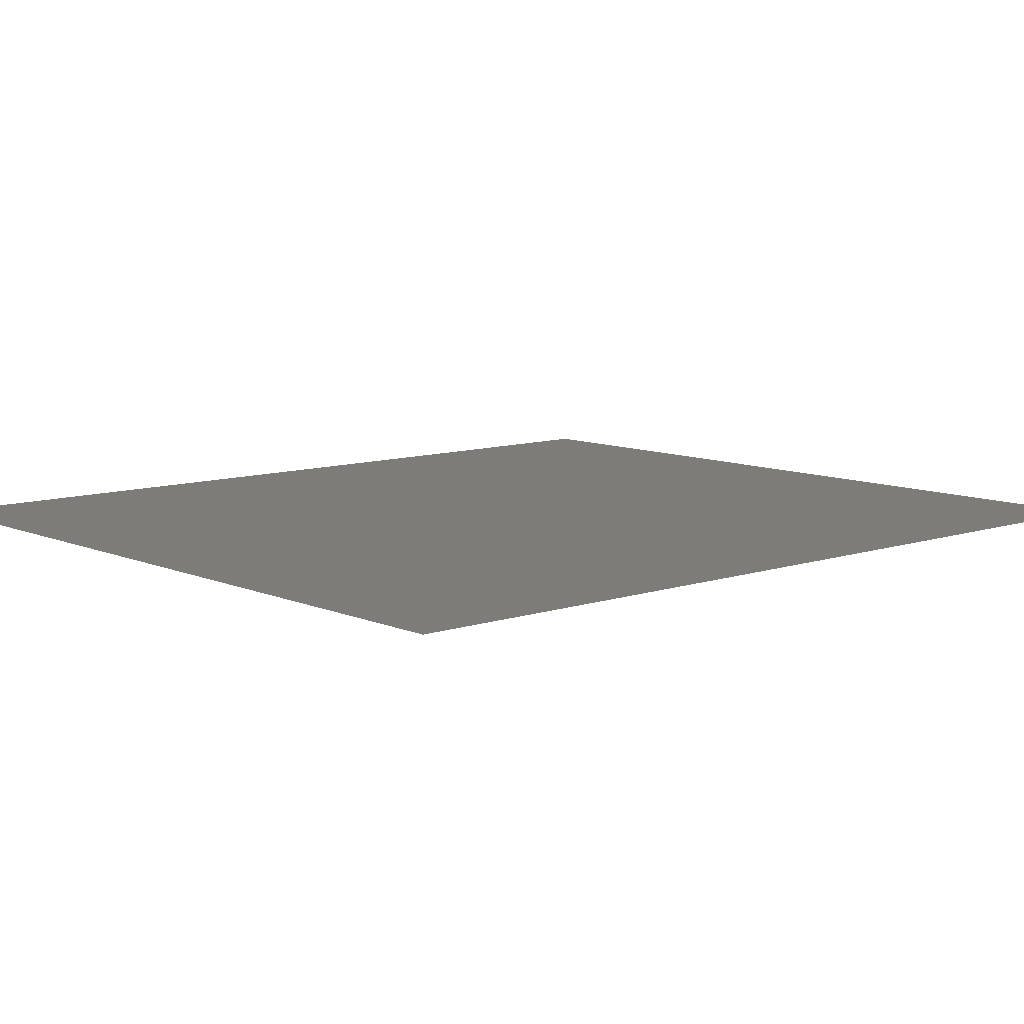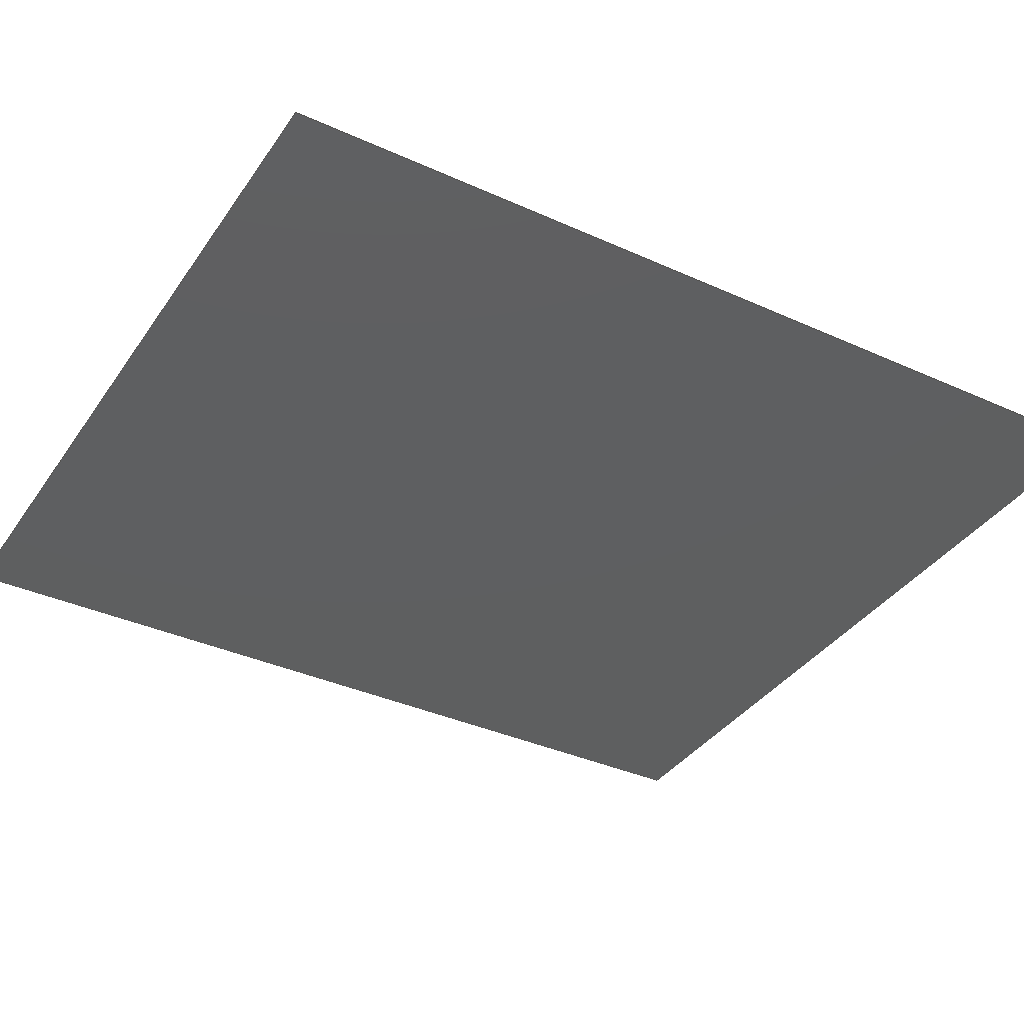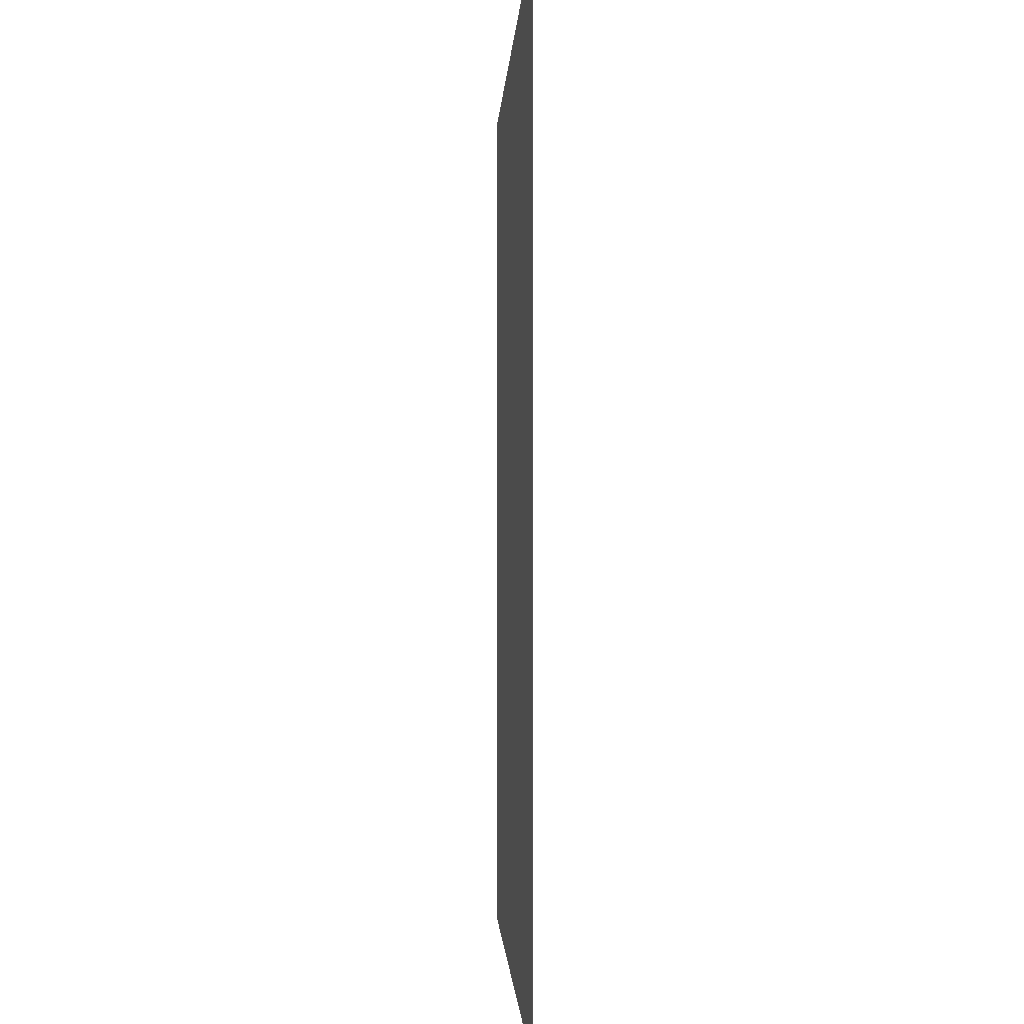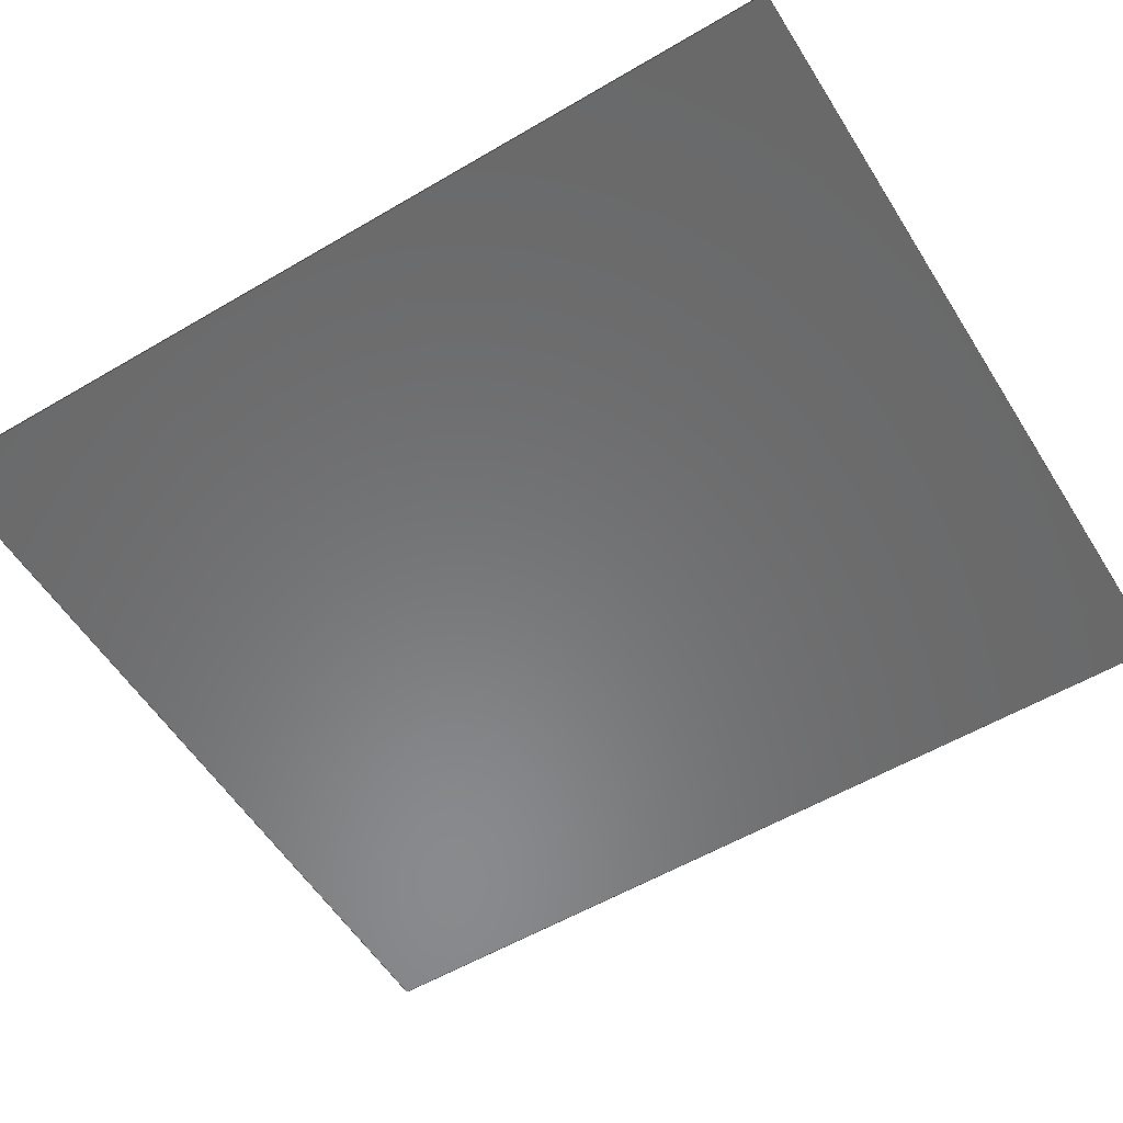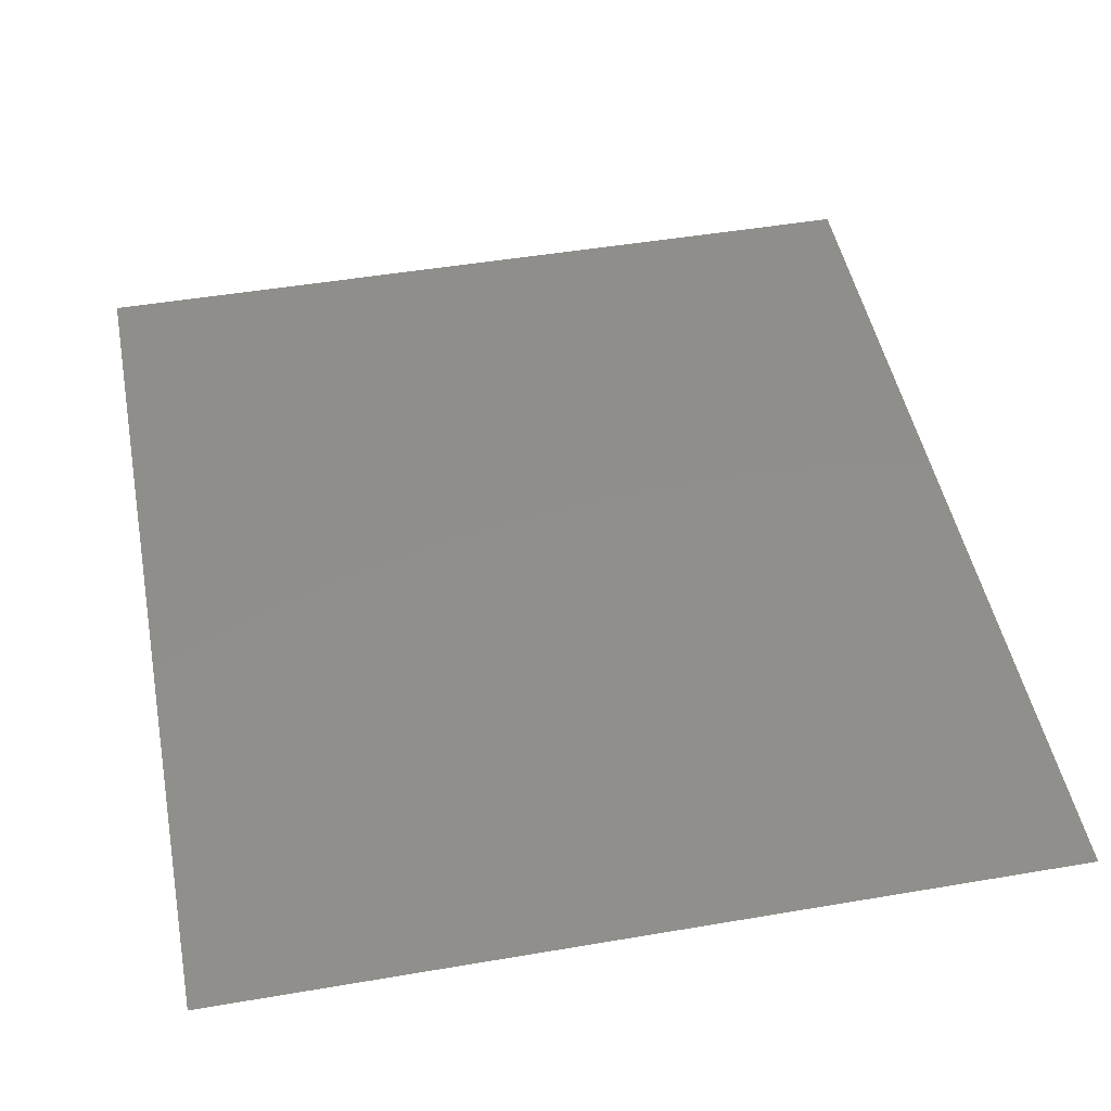
<metadata>
{"format":"step","ext":"step","renderer":"f3d","projection":"perspective","resolution":1024,"background":"white","views":[{"elev":9.4,"azim":48.5,"up":"+Z"},{"elev":-36.9,"azim":-120.3,"up":"+Z"},{"elev":-1.3,"azim":-92.4,"up":"+Y"},{"elev":-56.0,"azim":121.7,"up":"+Z"},{"elev":47.5,"azim":-10.9,"up":"+Z"}]}
</metadata>
<code>
ISO-10303-21;
DATA;
#1 = APPLICATION_PROTOCOL_DEFINITION('international standard',
  'automotive_design',2000,#2);
#2 = APPLICATION_CONTEXT(
  'core data for automotive mechanical design processes');
#3 = SHAPE_DEFINITION_REPRESENTATION(#4,#10);
#4 = PRODUCT_DEFINITION_SHAPE('','',#5);
#5 = PRODUCT_DEFINITION('design','',#6,#9);
#6 = PRODUCT_DEFINITION_FORMATION('','',#7);
#7 = PRODUCT('resistor_as_face','resistor_as_face','',(#8));
#8 = PRODUCT_CONTEXT('',#2,'mechanical');
#9 = PRODUCT_DEFINITION_CONTEXT('part definition',#2,'design');
#10 = MANIFOLD_SURFACE_SHAPE_REPRESENTATION('',(#11,#15),#57);
#11 = AXIS2_PLACEMENT_3D('',#12,#13,#14);
#12 = CARTESIAN_POINT('',(0,0,0));
#13 = DIRECTION('',(0,0,1));
#14 = DIRECTION('',(1,0,-0));
#15 = SHELL_BASED_SURFACE_MODEL('',(#16));
#16 = OPEN_SHELL('',(#17));
#17 = ADVANCED_FACE('',(#18),#52,.T.);
#18 = FACE_BOUND('',#19,.T.);
#19 = EDGE_LOOP('',(#20,#30,#38,#46));
#20 = ORIENTED_EDGE('',*,*,#21,.T.);
#21 = EDGE_CURVE('',#22,#24,#26,.T.);
#22 = VERTEX_POINT('',#23);
#23 = CARTESIAN_POINT('',(-0.9,-9.636,0));
#24 = VERTEX_POINT('',#25);
#25 = CARTESIAN_POINT('',(-0.9,-7.616,0));
#26 = LINE('',#27,#28);
#27 = CARTESIAN_POINT('',(-0.9,-9.636,0));
#28 = VECTOR('',#29,1);
#29 = DIRECTION('',(0,1,0));
#30 = ORIENTED_EDGE('',*,*,#31,.T.);
#31 = EDGE_CURVE('',#24,#32,#34,.T.);
#32 = VERTEX_POINT('',#33);
#33 = CARTESIAN_POINT('',(0.9,-7.616,0));
#34 = LINE('',#35,#36);
#35 = CARTESIAN_POINT('',(-0.9,-7.616,0));
#36 = VECTOR('',#37,1);
#37 = DIRECTION('',(1,0,0));
#38 = ORIENTED_EDGE('',*,*,#39,.T.);
#39 = EDGE_CURVE('',#32,#40,#42,.T.);
#40 = VERTEX_POINT('',#41);
#41 = CARTESIAN_POINT('',(0.9,-9.636,0));
#42 = LINE('',#43,#44);
#43 = CARTESIAN_POINT('',(0.9,-7.616,0));
#44 = VECTOR('',#45,1);
#45 = DIRECTION('',(0,-1,0));
#46 = ORIENTED_EDGE('',*,*,#47,.T.);
#47 = EDGE_CURVE('',#40,#22,#48,.T.);
#48 = LINE('',#49,#50);
#49 = CARTESIAN_POINT('',(0.9,-9.636,0));
#50 = VECTOR('',#51,1);
#51 = DIRECTION('',(-1,0,0));
#52 = PLANE('',#53);
#53 = AXIS2_PLACEMENT_3D('',#54,#55,#56);
#54 = CARTESIAN_POINT('',(1.744e-16,-8.626,0));
#55 = DIRECTION('',(-0,-0,-1));
#56 = DIRECTION('',(-1,0,0));
#57 = ( GEOMETRIC_REPRESENTATION_CONTEXT(3) 
GLOBAL_UNCERTAINTY_ASSIGNED_CONTEXT((#61)) GLOBAL_UNIT_ASSIGNED_CONTEXT(
(#58,#59,#60)) REPRESENTATION_CONTEXT('Context #1',
  '3D Context with UNIT and UNCERTAINTY') );
#58 = ( LENGTH_UNIT() NAMED_UNIT(*) SI_UNIT(.MILLI.,.METRE.) );
#59 = ( NAMED_UNIT(*) PLANE_ANGLE_UNIT() SI_UNIT($,.RADIAN.) );
#60 = ( NAMED_UNIT(*) SI_UNIT($,.STERADIAN.) SOLID_ANGLE_UNIT() );
#61 = UNCERTAINTY_MEASURE_WITH_UNIT(LENGTH_MEASURE(1e-07),#58,
  'distance_accuracy_value','confusion accuracy');
#62 = PRODUCT_RELATED_PRODUCT_CATEGORY('part',$,(#7));
#63 = MECHANICAL_DESIGN_GEOMETRIC_PRESENTATION_REPRESENTATION('',(#64),
  #57);
#64 = STYLED_ITEM('color',(#65),#17);
#65 = PRESENTATION_STYLE_ASSIGNMENT((#66,#72));
#66 = SURFACE_STYLE_USAGE(.BOTH.,#67);
#67 = SURFACE_SIDE_STYLE('',(#68));
#68 = SURFACE_STYLE_FILL_AREA(#69);
#69 = FILL_AREA_STYLE('',(#70));
#70 = FILL_AREA_STYLE_COLOUR('',#71);
#71 = COLOUR_RGB('',0.6667,0.3333,0);
#72 = CURVE_STYLE('',#73,POSITIVE_LENGTH_MEASURE(0.1),#74);
#73 = DRAUGHTING_PRE_DEFINED_CURVE_FONT('continuous');
#74 = COLOUR_RGB('',0.09804,0.09804,
  0.09804);
ENDSEC;
END-ISO-10303-21;

</code>
